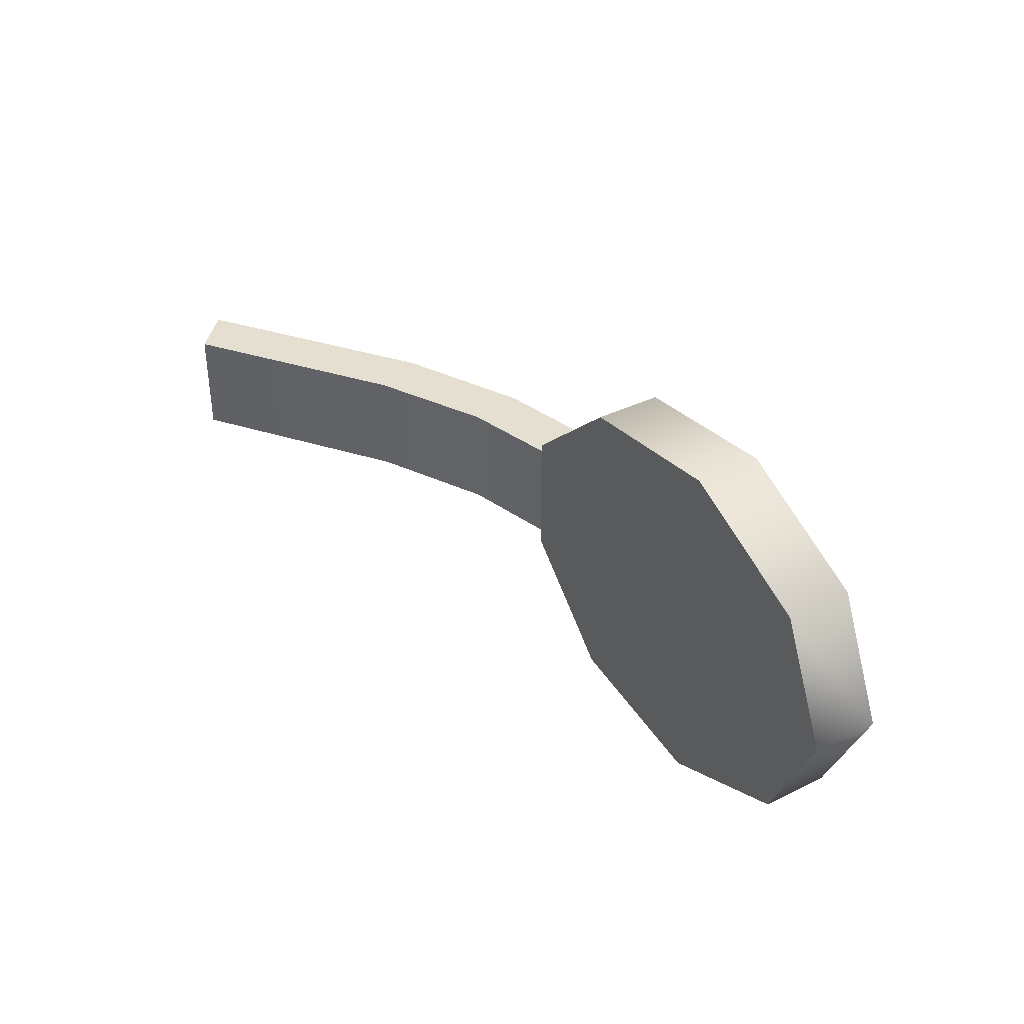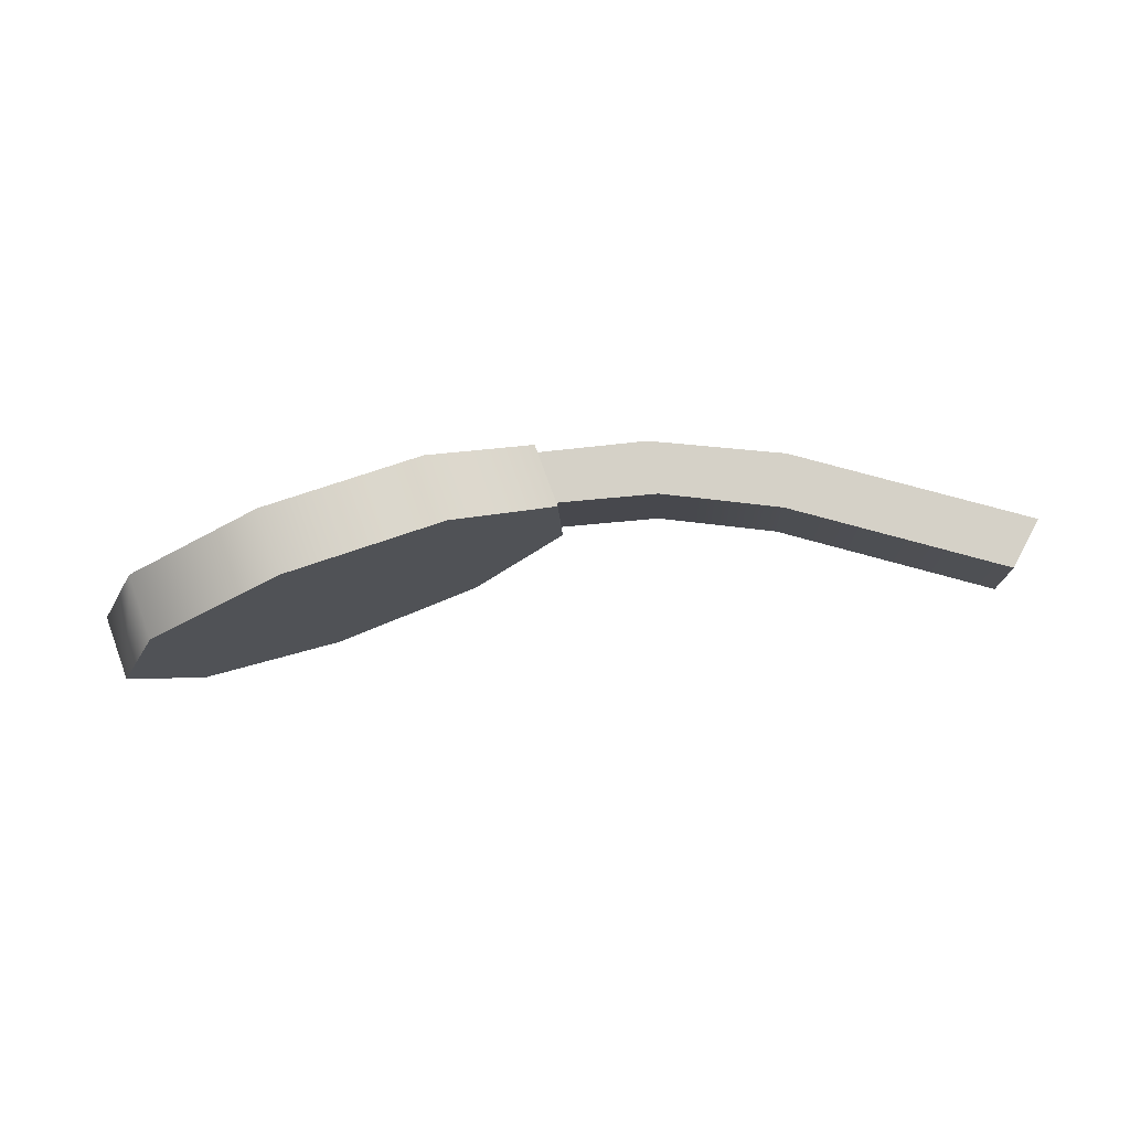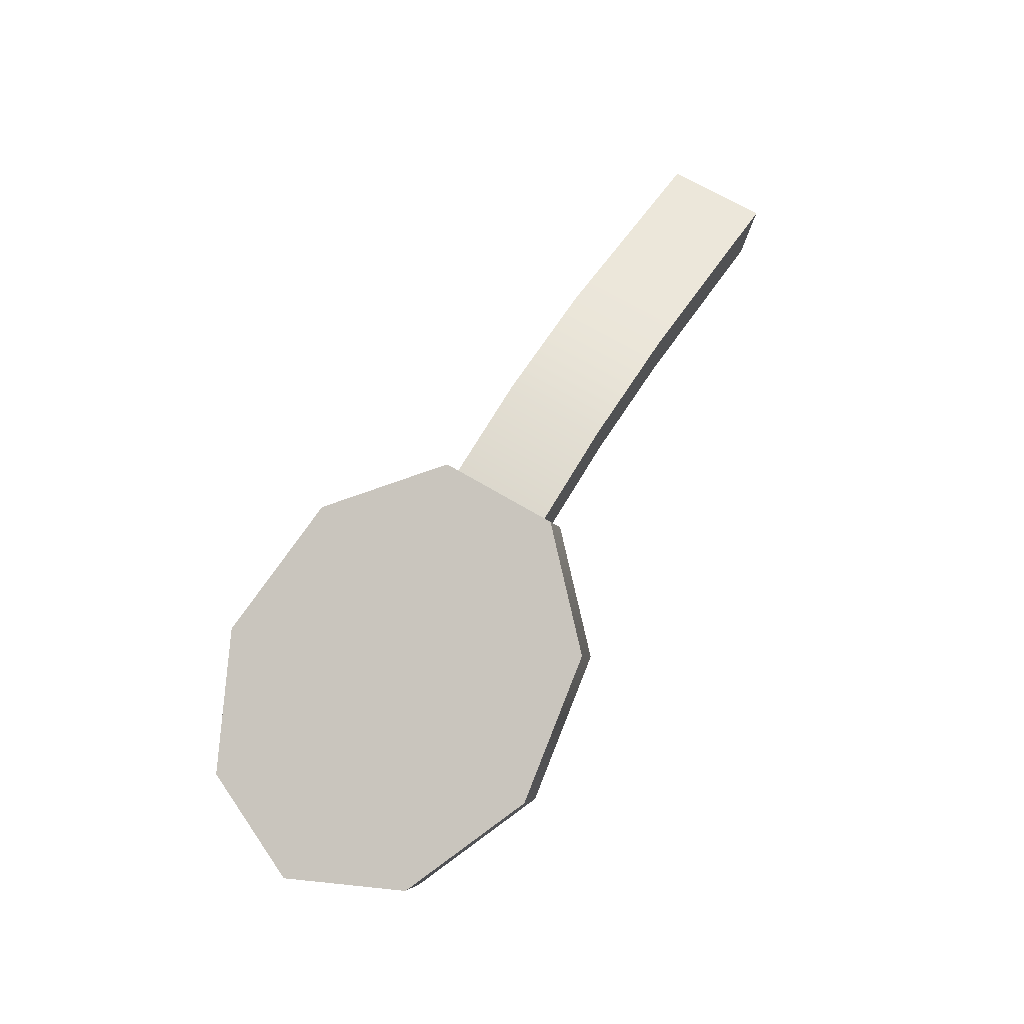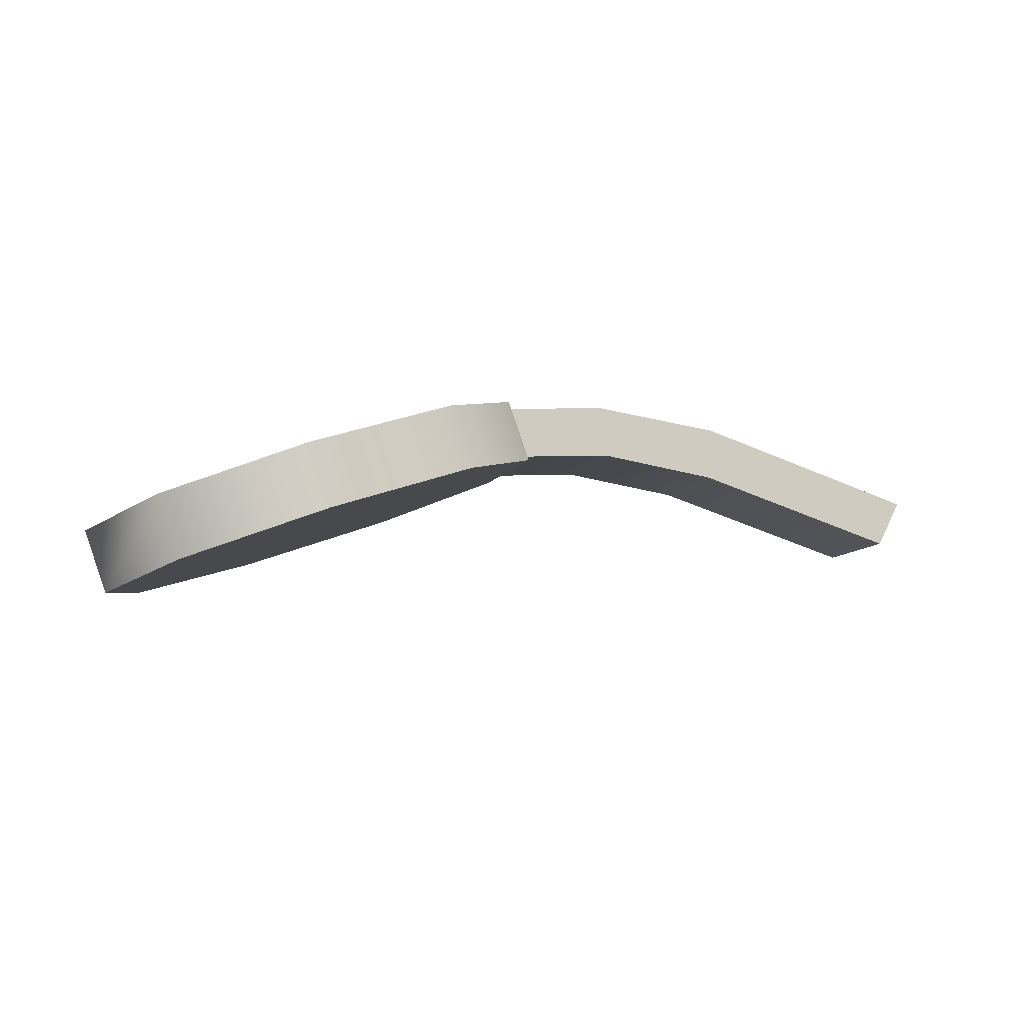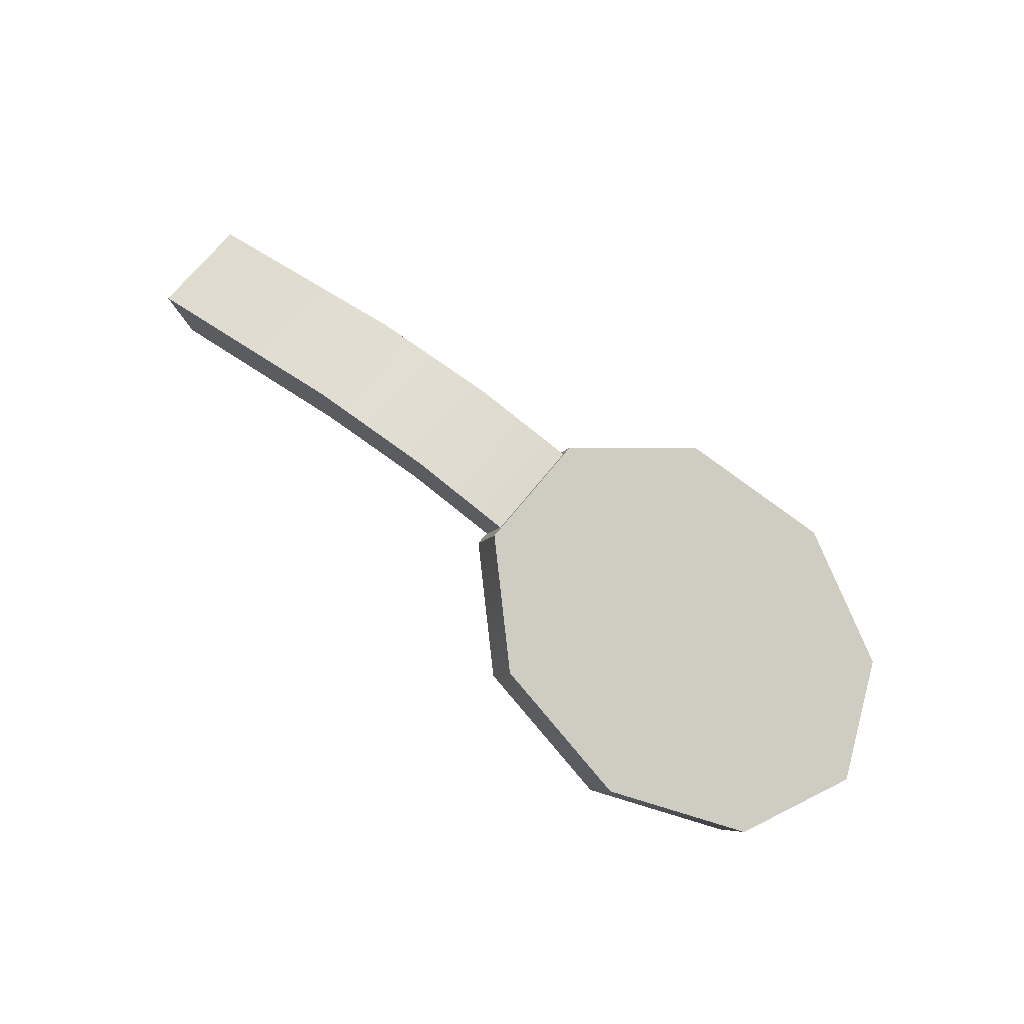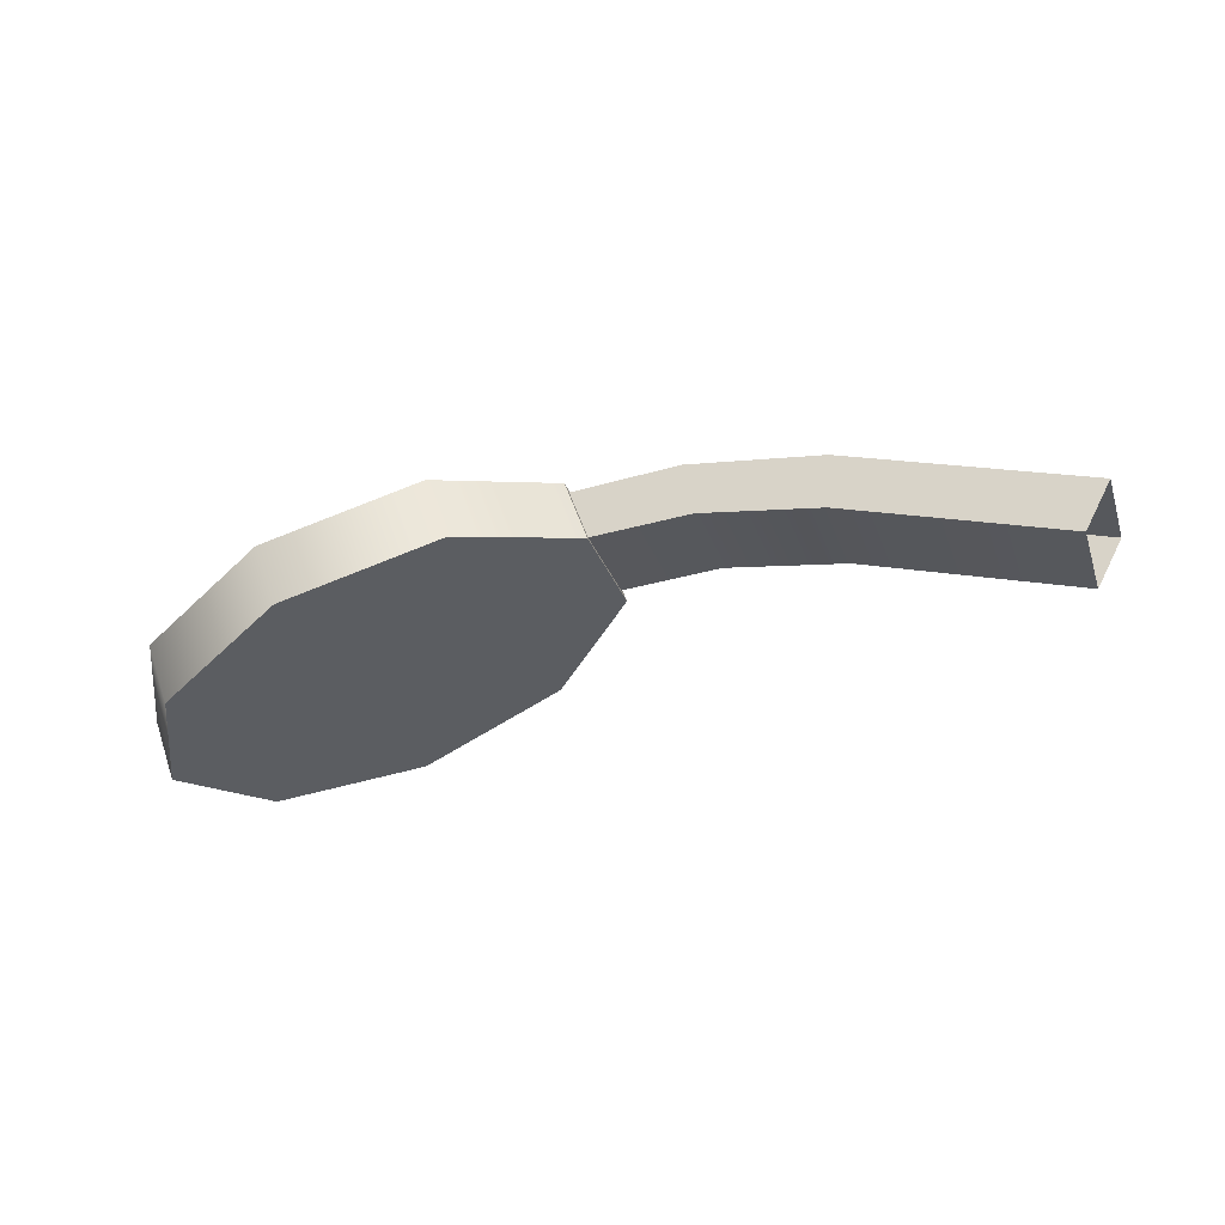
<metadata>
{"format":"obj","ext":"obj","renderer":"f3d","projection":"perspective","resolution":1024,"background":"white","views":[{"elev":37.4,"azim":-142.2,"up":"+Y"},{"elev":-11.9,"azim":2.2,"up":"+Z"},{"elev":67.3,"azim":-58.8,"up":"+Z"},{"elev":-10.9,"azim":-20.6,"up":"+Z"},{"elev":69.5,"azim":-141.3,"up":"+Z"},{"elev":-28.0,"azim":16.9,"up":"+Z"}]}
</metadata>
<code>
g Converted object 0(m1)
v -1.077 -17.35 1.561
v -1.035 -17.35 1.445
v -1.035 -17.11 1.445
v -1.077 -17.11 1.561
v -1.077 -17.35 1.561
v -0.815 -17.35 1.586
v -0.7913 -17.35 1.465
v -0.7913 -17.11 1.465
v -0.815 -17.11 1.586
v -0.815 -17.35 1.586
v -0.5064 -17.35 1.554
v -0.5151 -17.35 1.431
v -0.5151 -17.11 1.431
v -0.5064 -17.11 1.554
v -0.5064 -17.35 1.554
v 0.04077 -17.35 1.4
v -0.01732 -17.35 1.291
v -0.01732 -17.11 1.291
v 0.04077 -17.11 1.4
v 0.04077 -17.35 1.4
v -1.997 -17.23 1.076
v -2.048 -17.23 1.217
v -1.878 -16.96 1.119
v -1.93 -16.96 1.261
v -1.578 -16.82 1.228
v -1.63 -16.82 1.37
v -1.237 -16.87 1.352
v -1.289 -16.87 1.494
v -1.014 -17.09 1.433
v -1.066 -17.09 1.575
v -1.014 -17.37 1.433
v -1.066 -17.37 1.575
v -1.237 -17.59 1.352
v -1.289 -17.59 1.494
v -1.578 -17.64 1.228
v -1.63 -17.64 1.37
v -1.878 -17.5 1.119
v -1.93 -17.5 1.261
v -1.542 -17.23 1.402
v -1.49 -17.23 1.26
f 1 2 6
f 2 7 6
f 2 3 8
f 2 8 7
f 3 4 8
f 4 9 8
f 4 5 10
f 4 10 9
f 6 7 12
f 6 12 11
f 7 8 12
f 8 13 12
f 8 9 14
f 8 14 13
f 9 10 14
f 10 15 14
f 11 12 16
f 12 17 16
f 12 13 18
f 12 18 17
f 13 14 18
f 14 19 18
f 14 15 20
f 14 20 19
f 21 23 40
f 22 39 24
f 21 22 23
f 22 24 23
f 23 25 40
f 24 39 26
f 23 24 26
f 23 26 25
f 25 27 40
f 26 39 28
f 25 26 27
f 26 28 27
f 27 29 40
f 28 39 30
f 27 28 30
f 27 30 29
f 29 31 40
f 30 39 32
f 29 30 31
f 30 32 31
f 31 33 40
f 32 39 34
f 31 32 34
f 31 34 33
f 33 35 40
f 34 39 36
f 33 34 35
f 34 36 35
f 35 37 40
f 36 39 38
f 35 36 38
f 35 38 37
f 37 21 40
f 38 39 22
f 37 38 21
f 38 22 21

</code>
